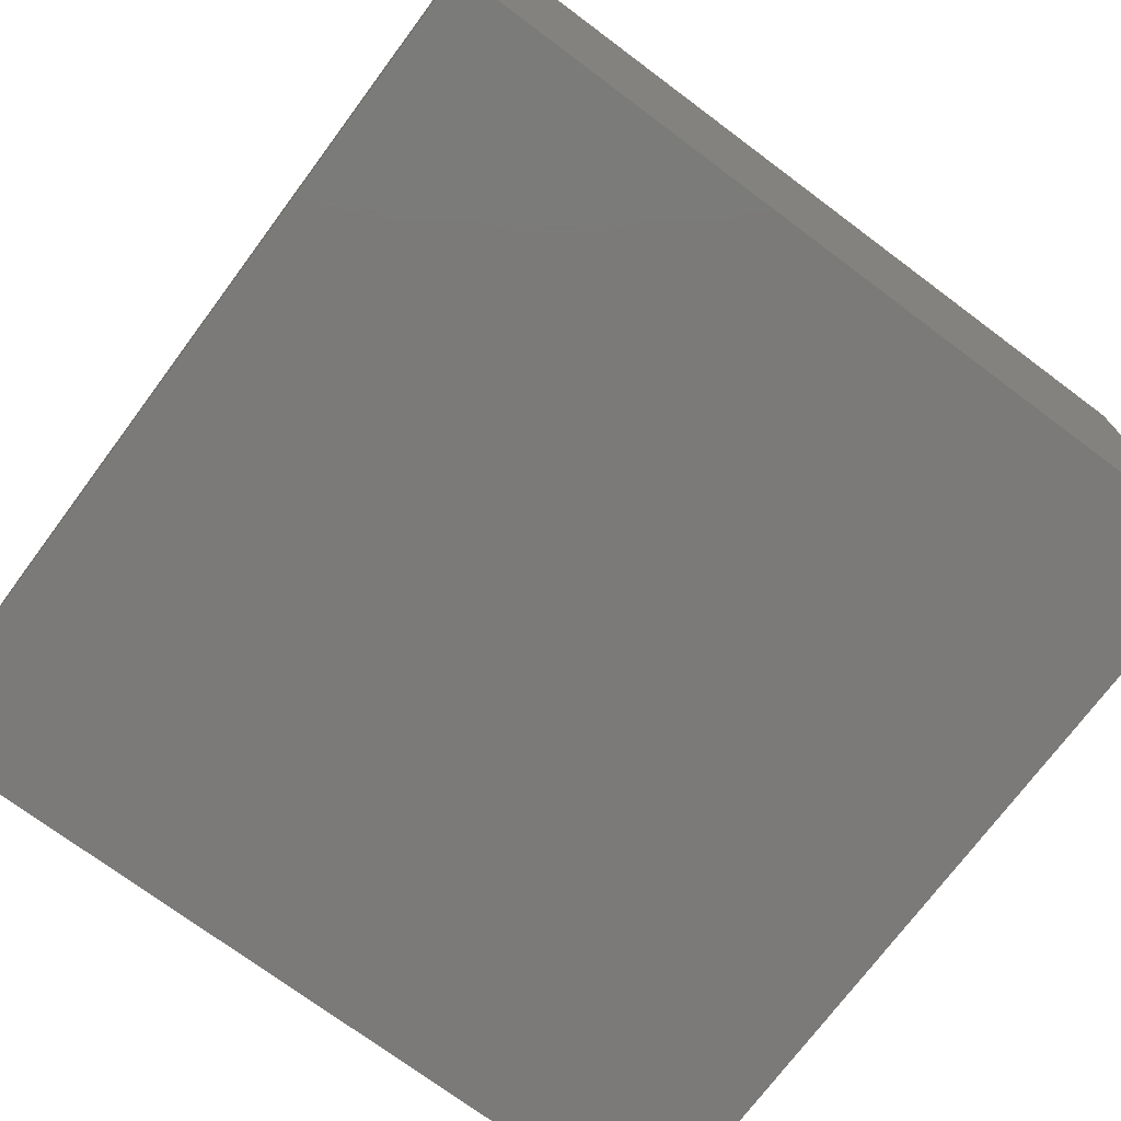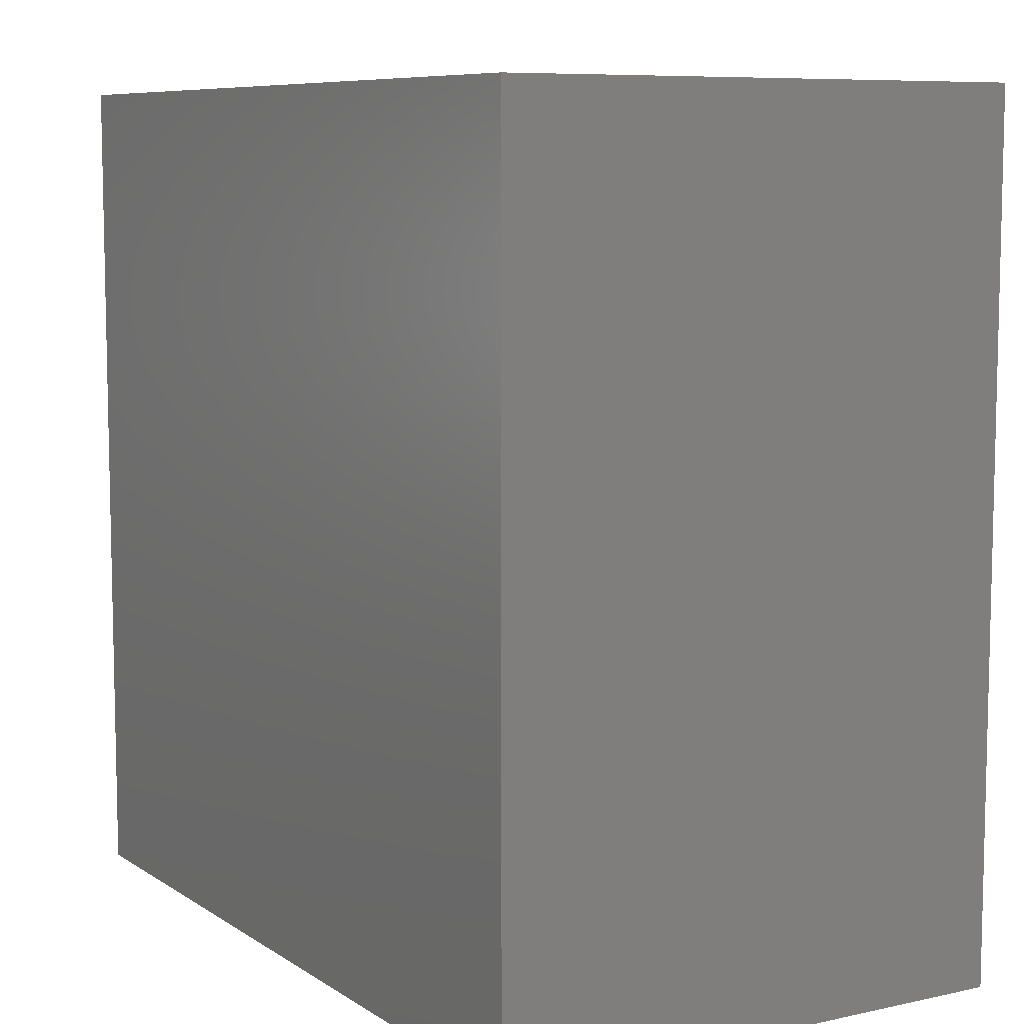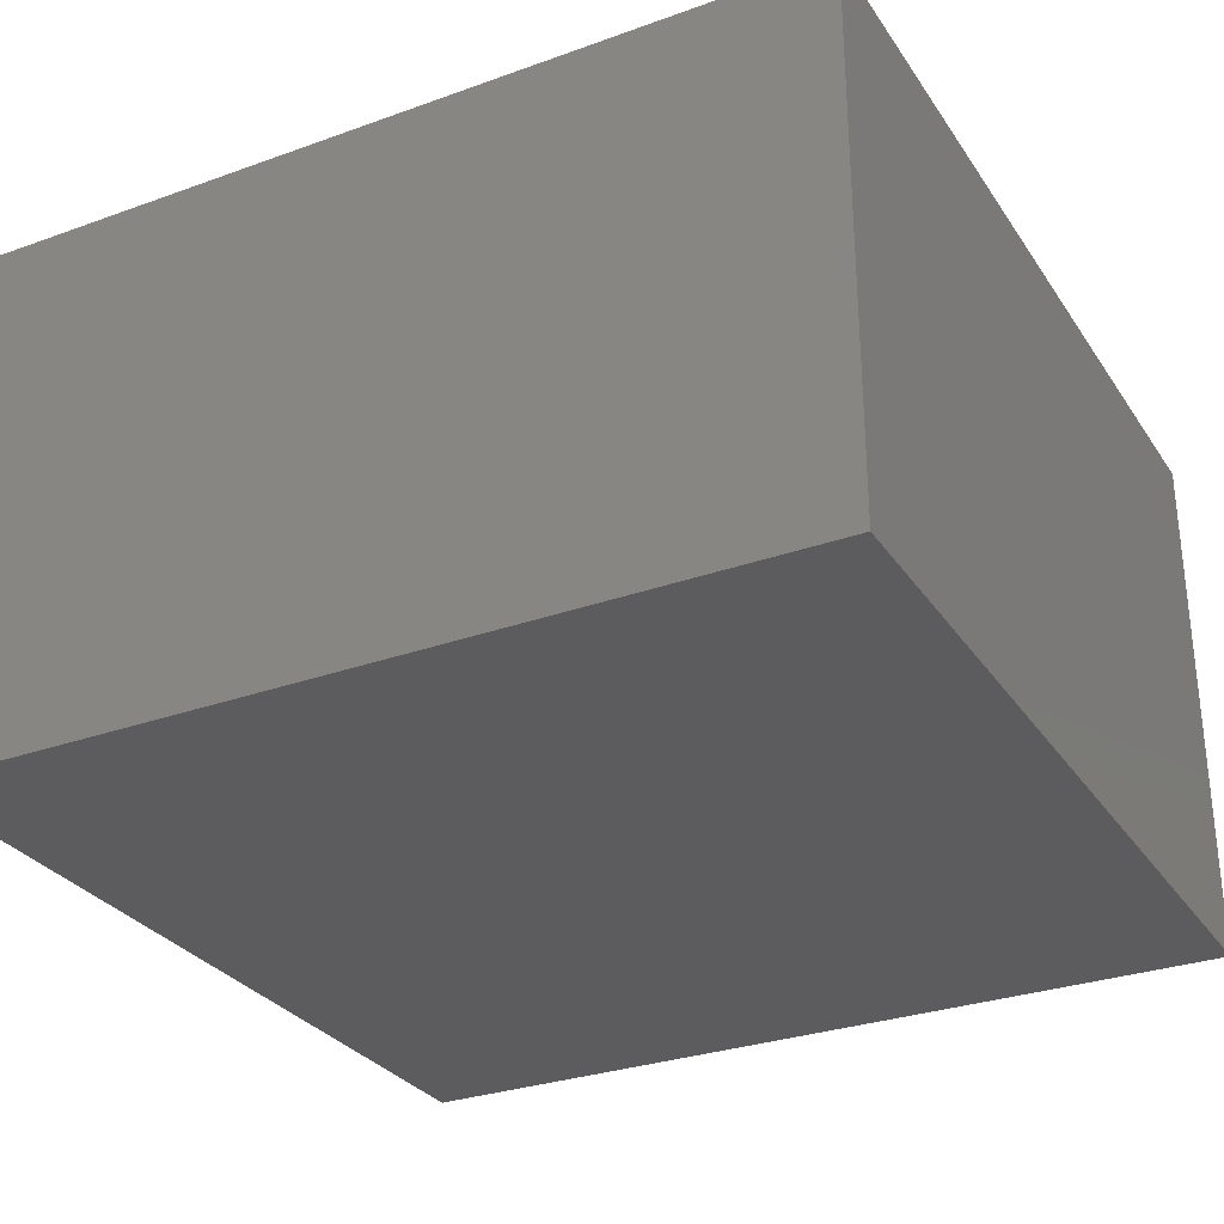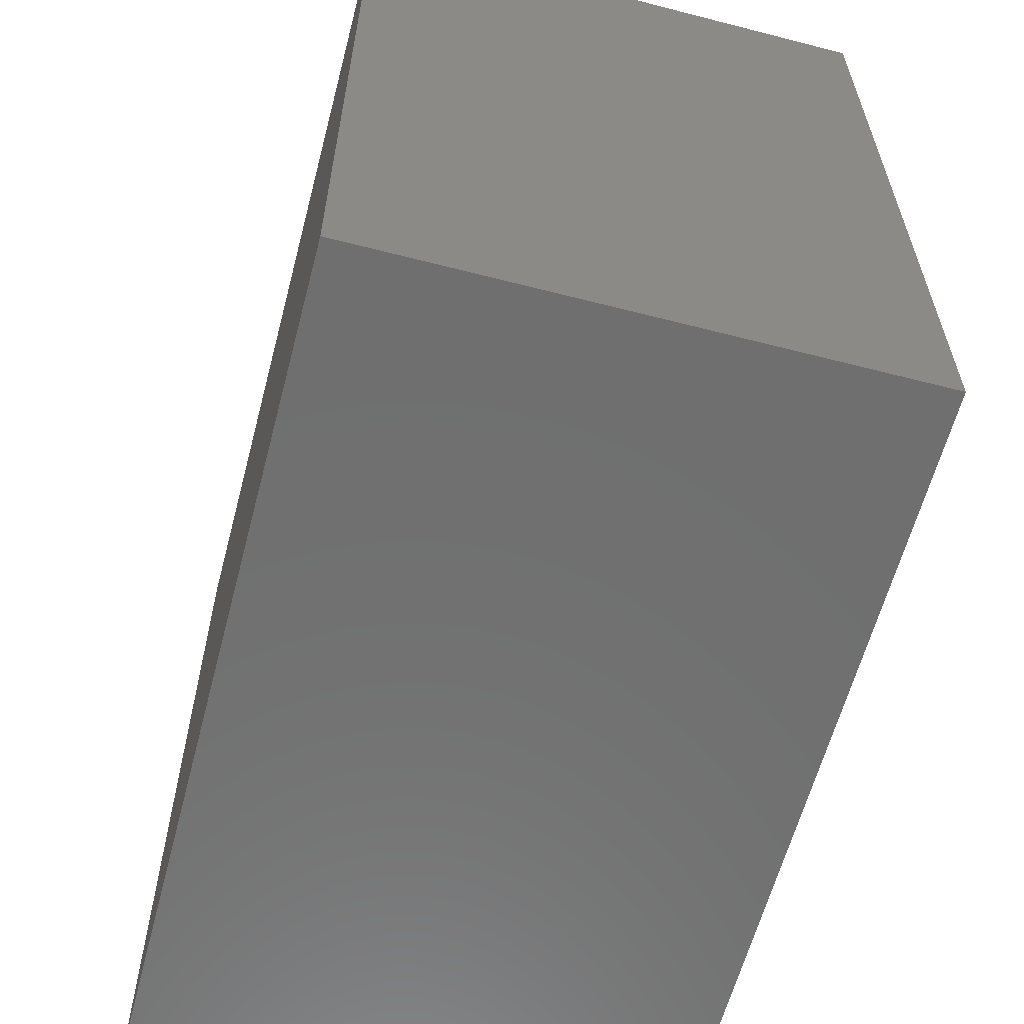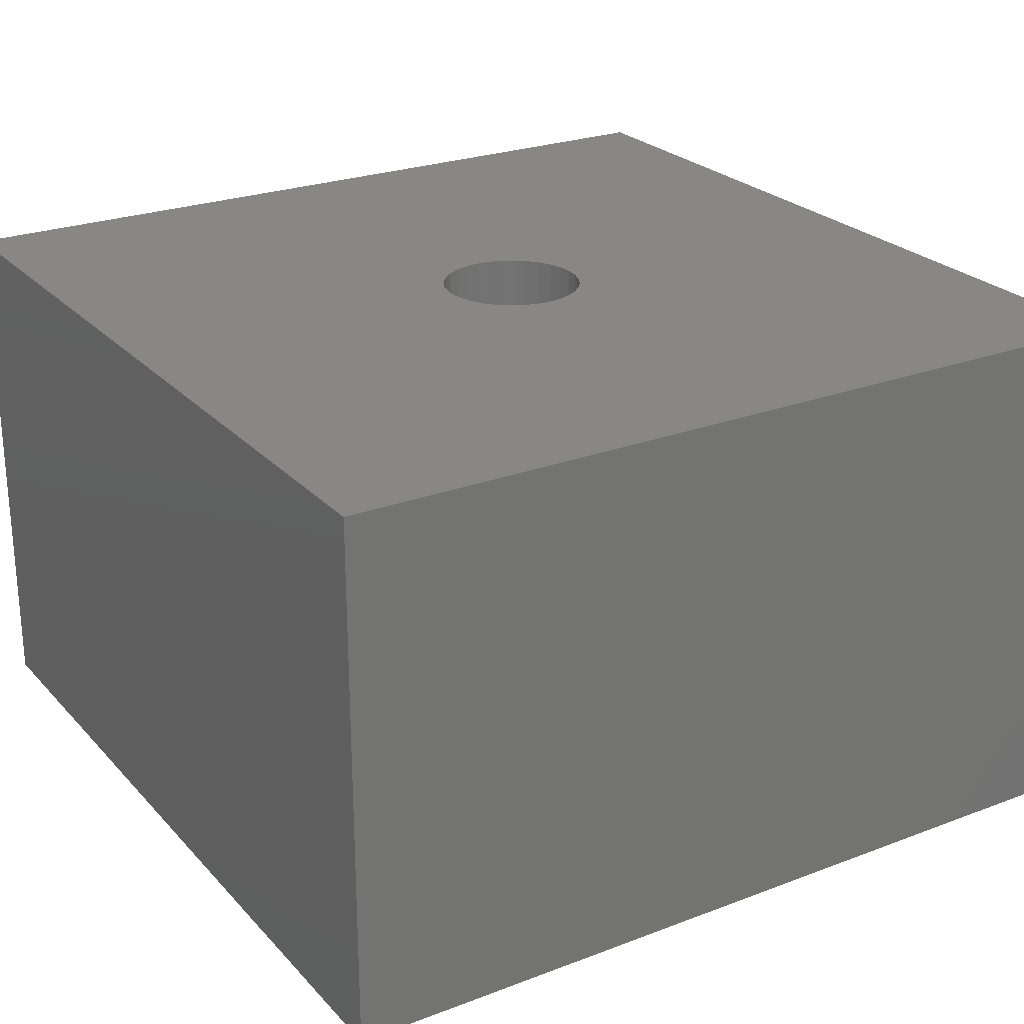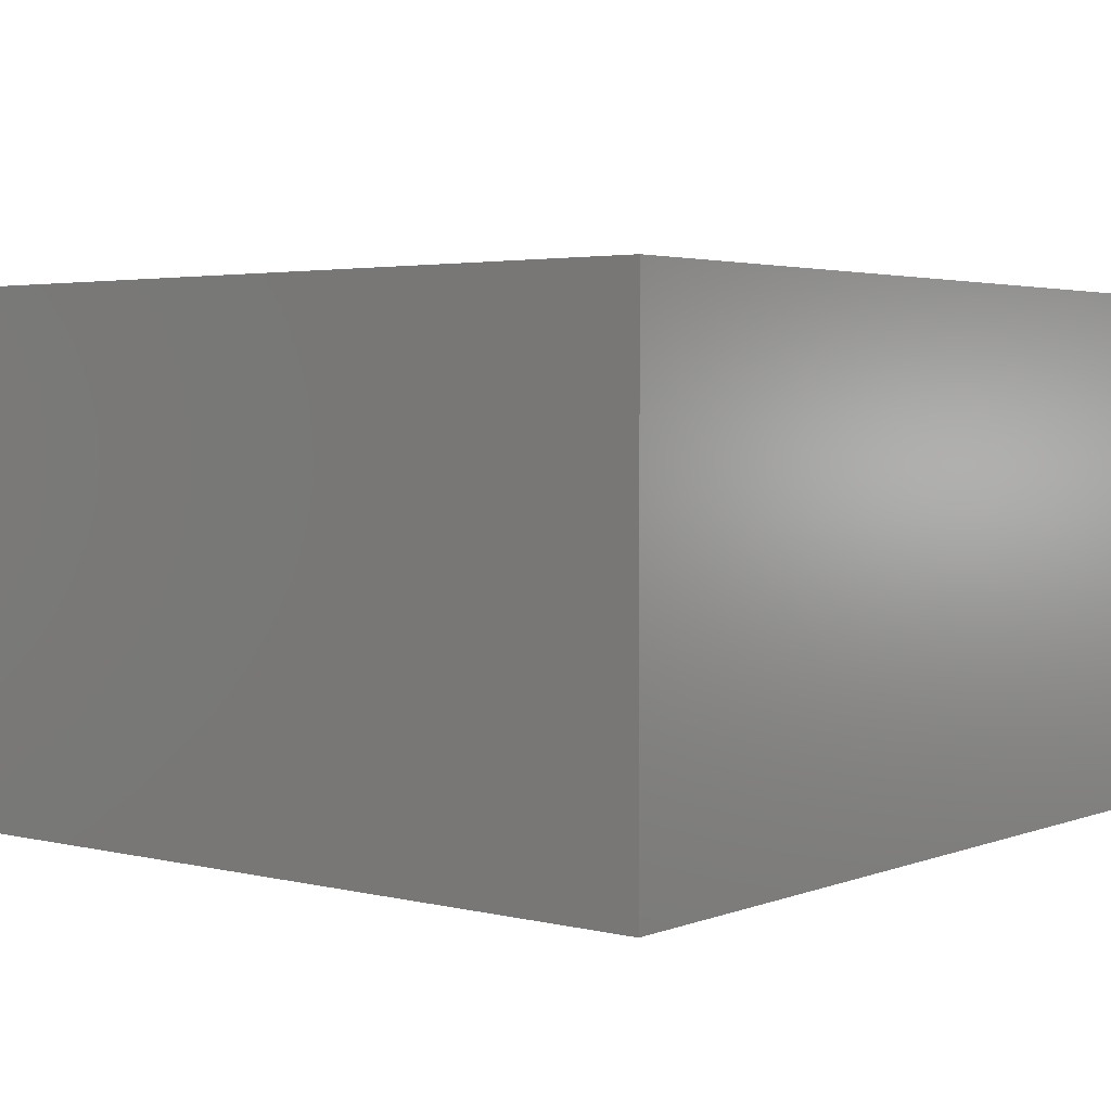
<metadata>
{"format":"stl","ext":"stl","renderer":"f3d","projection":"perspective","resolution":1024,"background":"white","views":[{"elev":-73.5,"azim":-36.7,"up":"+Z"},{"elev":8.1,"azim":-121.0,"up":"+Y"},{"elev":-29.9,"azim":-62.3,"up":"+Z"},{"elev":-61.2,"azim":-104.7,"up":"+Y"},{"elev":24.8,"azim":-121.7,"up":"+Z"},{"elev":3.2,"azim":38.8,"up":"+Z"}]}
</metadata>
<code>
# stl→obj: 72 verts, 140 faces
v 0 0.75 0.4688
v 0 0 0.4688
v 0.3137 0.3627 0.4688
v 0.3125 0.375 0.4688
v 0.3137 0.3873 0.4688
v 0.3173 0.3992 0.4688
v 0.3231 0.4101 0.4688
v 0.331 0.4197 0.4688
v 0.3406 0.4275 0.4688
v 0.3515 0.4334 0.4688
v 0.3633 0.4369 0.4688
v 0.75 0.75 0.4688
v 0.3757 0.4382 0.4688
v 0.388 0.4369 0.4688
v 0.3998 0.4334 0.4688
v 0.4107 0.4275 0.4688
v 0.4203 0.4197 0.4688
v 0.4282 0.4101 0.4688
v 0.434 0.3992 0.4688
v 0.4376 0.3873 0.4688
v 0.4388 0.375 0.4688
v 0.4376 0.3627 0.4688
v 0.75 0 0.4688
v 0.3757 0.3118 0.4688
v 0.3633 0.3131 0.4688
v 0.3515 0.3166 0.4688
v 0.3406 0.3225 0.4688
v 0.331 0.3303 0.4688
v 0.3231 0.3399 0.4688
v 0.3173 0.3508 0.4688
v 0.434 0.3508 0.4688
v 0.4282 0.3399 0.4688
v 0.4203 0.3303 0.4688
v 0.4107 0.3225 0.4688
v 0.3998 0.3166 0.4688
v 0.388 0.3131 0.4688
v 0.3757 0.3118 0.2812
v 0.388 0.3131 0.2812
v 0.3998 0.3166 0.2812
v 0.4107 0.3225 0.2812
v 0.4203 0.3303 0.2812
v 0.4282 0.3399 0.2812
v 0.434 0.3508 0.2812
v 0.4376 0.3627 0.2812
v 0.4388 0.375 0.2812
v 0.3633 0.3131 0.2812
v 0.3515 0.3166 0.2812
v 0.3406 0.3225 0.2812
v 0.331 0.3303 0.2812
v 0.3231 0.3399 0.2812
v 0.3173 0.3508 0.2812
v 0.3137 0.3627 0.2812
v 0.3125 0.375 0.2812
v 0.3757 0.4382 0.2812
v 0.3633 0.4369 0.2812
v 0.3515 0.4334 0.2812
v 0.3406 0.4275 0.2812
v 0.331 0.4197 0.2812
v 0.3231 0.4101 0.2812
v 0.3173 0.3992 0.2812
v 0.3137 0.3873 0.2812
v 0.388 0.4369 0.2812
v 0.3998 0.4334 0.2812
v 0.4107 0.4275 0.2812
v 0.4203 0.4197 0.2812
v 0.4282 0.4101 0.2812
v 0.434 0.3992 0.2812
v 0.4376 0.3873 0.2812
v 0 0 0
v 0 0.75 0
v 0.75 0 0
v 0.75 0.75 0
f 1 2 3
f 1 3 4
f 1 4 5
f 1 5 6
f 1 6 7
f 1 7 8
f 1 8 9
f 1 9 10
f 1 10 11
f 12 1 11
f 12 11 13
f 12 13 14
f 12 14 15
f 12 15 16
f 12 16 17
f 12 17 18
f 12 18 19
f 12 19 20
f 12 20 21
f 12 21 22
f 12 22 23
f 2 23 24
f 2 24 25
f 2 25 26
f 2 26 27
f 2 27 28
f 2 28 29
f 2 29 30
f 2 30 3
f 23 22 31
f 23 31 32
f 23 32 33
f 23 33 34
f 23 34 35
f 23 35 36
f 23 36 24
f 37 36 38
f 38 36 35
f 38 35 39
f 39 35 34
f 39 34 40
f 40 34 33
f 40 33 41
f 41 33 32
f 41 32 42
f 42 32 31
f 42 31 43
f 43 31 22
f 43 22 44
f 44 22 21
f 44 21 45
f 36 37 24
f 24 37 46
f 24 46 25
f 25 46 47
f 25 47 26
f 26 47 48
f 26 48 27
f 27 48 49
f 27 49 28
f 28 49 50
f 28 50 29
f 29 50 51
f 29 51 30
f 30 51 52
f 30 52 3
f 3 52 53
f 3 53 4
f 54 11 55
f 55 11 10
f 55 10 56
f 56 10 9
f 56 9 57
f 57 9 8
f 57 8 58
f 58 8 7
f 58 7 59
f 59 7 6
f 59 6 60
f 60 6 5
f 60 5 61
f 61 5 4
f 61 4 53
f 11 54 13
f 13 54 62
f 13 62 14
f 14 62 63
f 14 63 15
f 15 63 64
f 15 64 16
f 16 64 65
f 16 65 17
f 17 65 66
f 17 66 18
f 18 66 67
f 18 67 19
f 19 67 68
f 19 68 20
f 20 68 45
f 20 45 21
f 55 62 54
f 62 55 56
f 62 56 63
f 63 56 57
f 63 57 64
f 64 57 58
f 64 58 65
f 65 58 59
f 65 59 66
f 42 49 41
f 41 49 48
f 41 48 40
f 40 48 47
f 40 47 39
f 39 47 46
f 39 46 38
f 38 46 37
f 66 59 67
f 67 59 60
f 67 60 68
f 68 60 61
f 68 61 45
f 45 61 53
f 45 53 44
f 44 53 52
f 44 52 43
f 43 52 51
f 43 51 42
f 42 51 50
f 42 50 49
f 69 70 71
f 71 70 72
f 1 70 2
f 2 70 69
f 12 72 1
f 1 72 70
f 23 71 12
f 12 71 72
f 2 69 23
f 23 69 71

</code>
